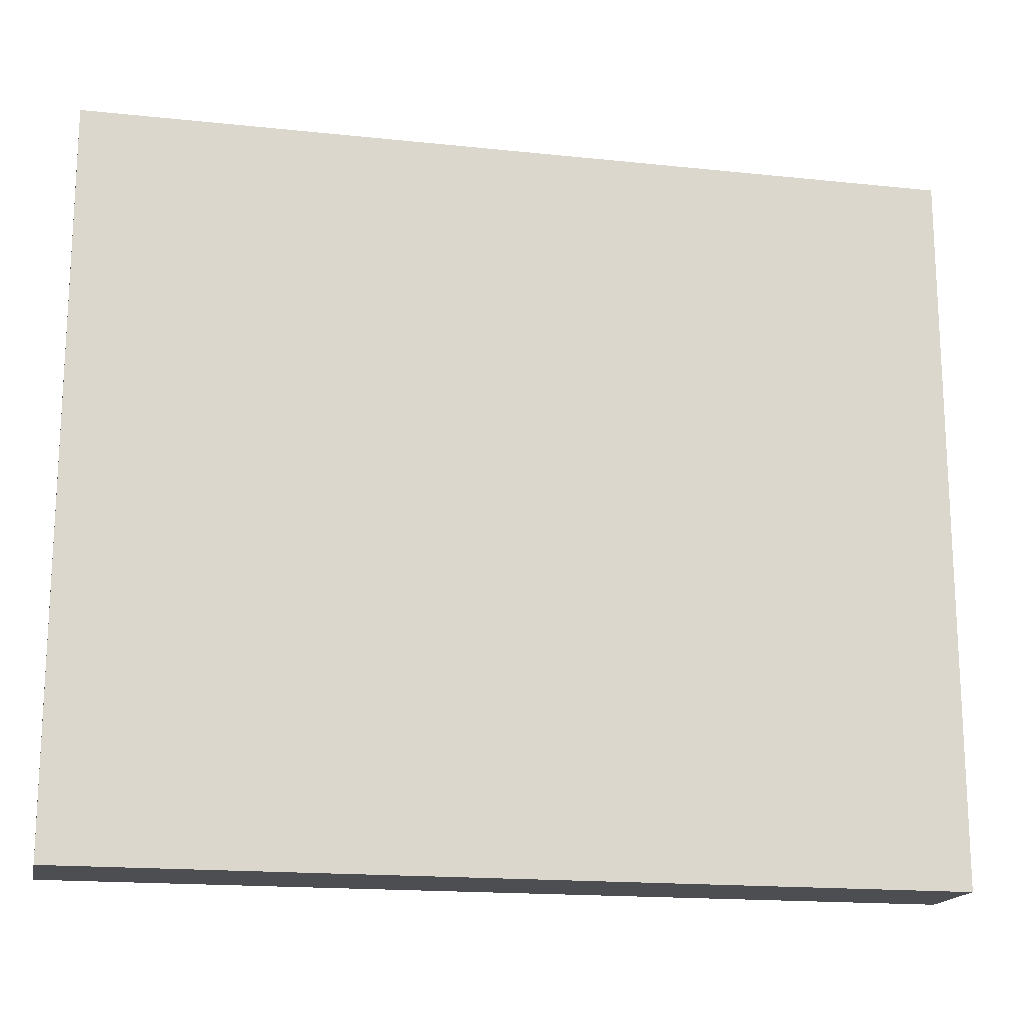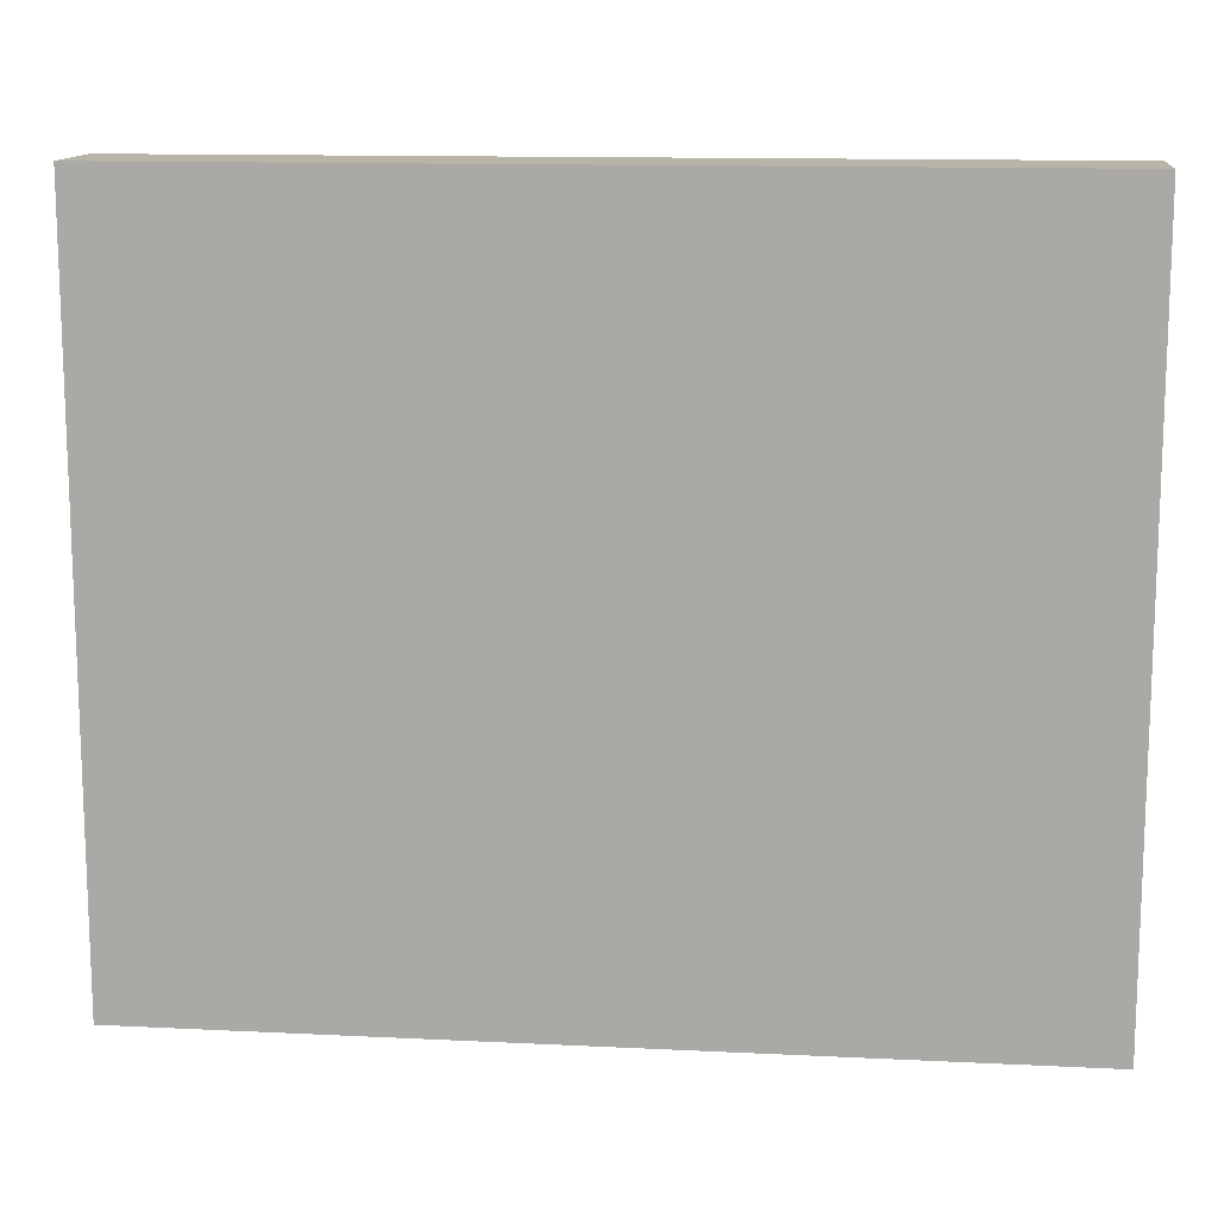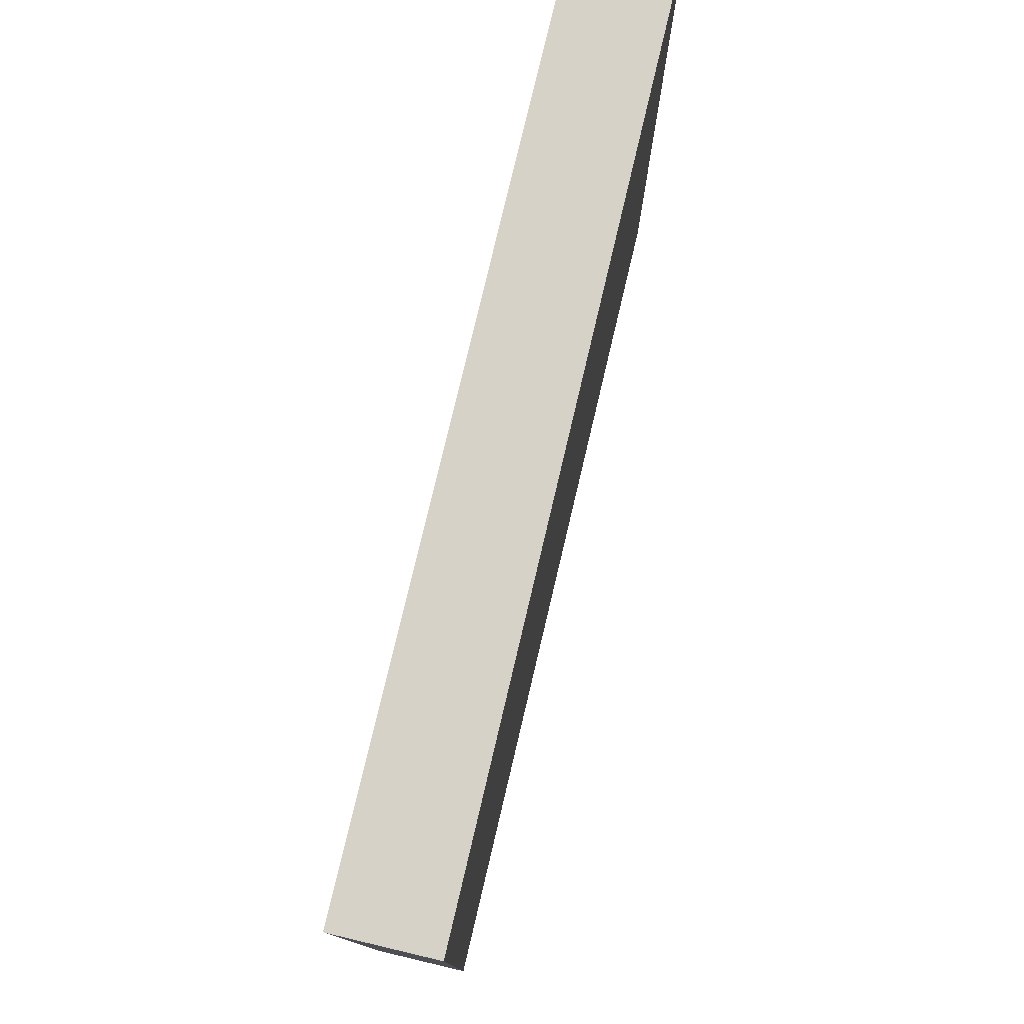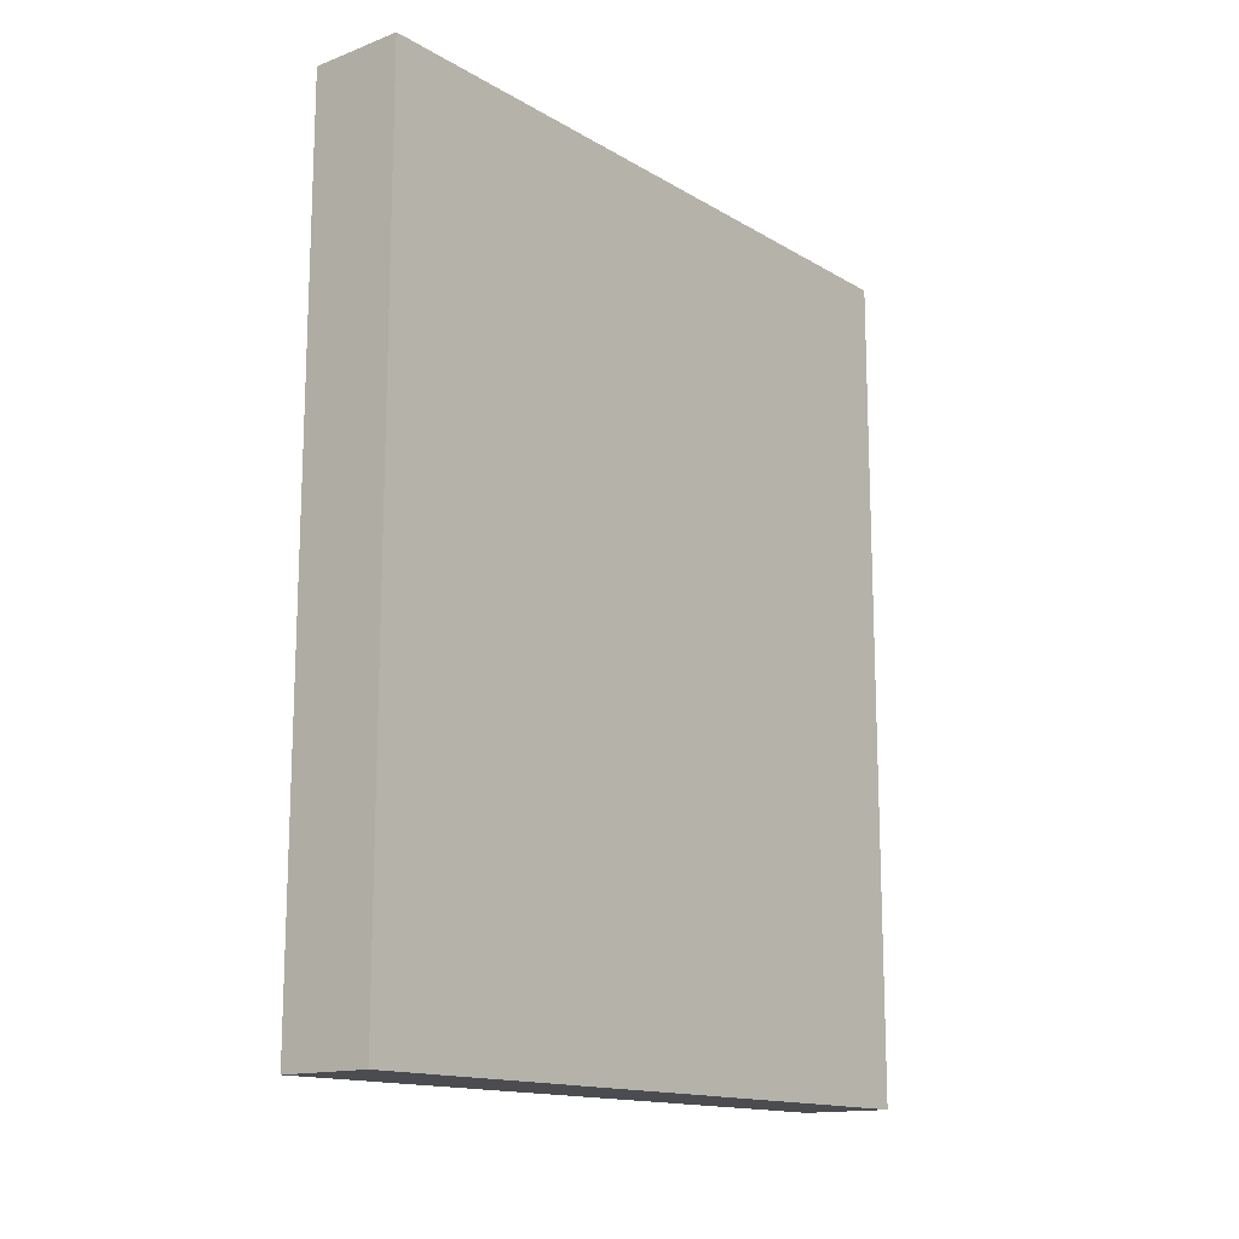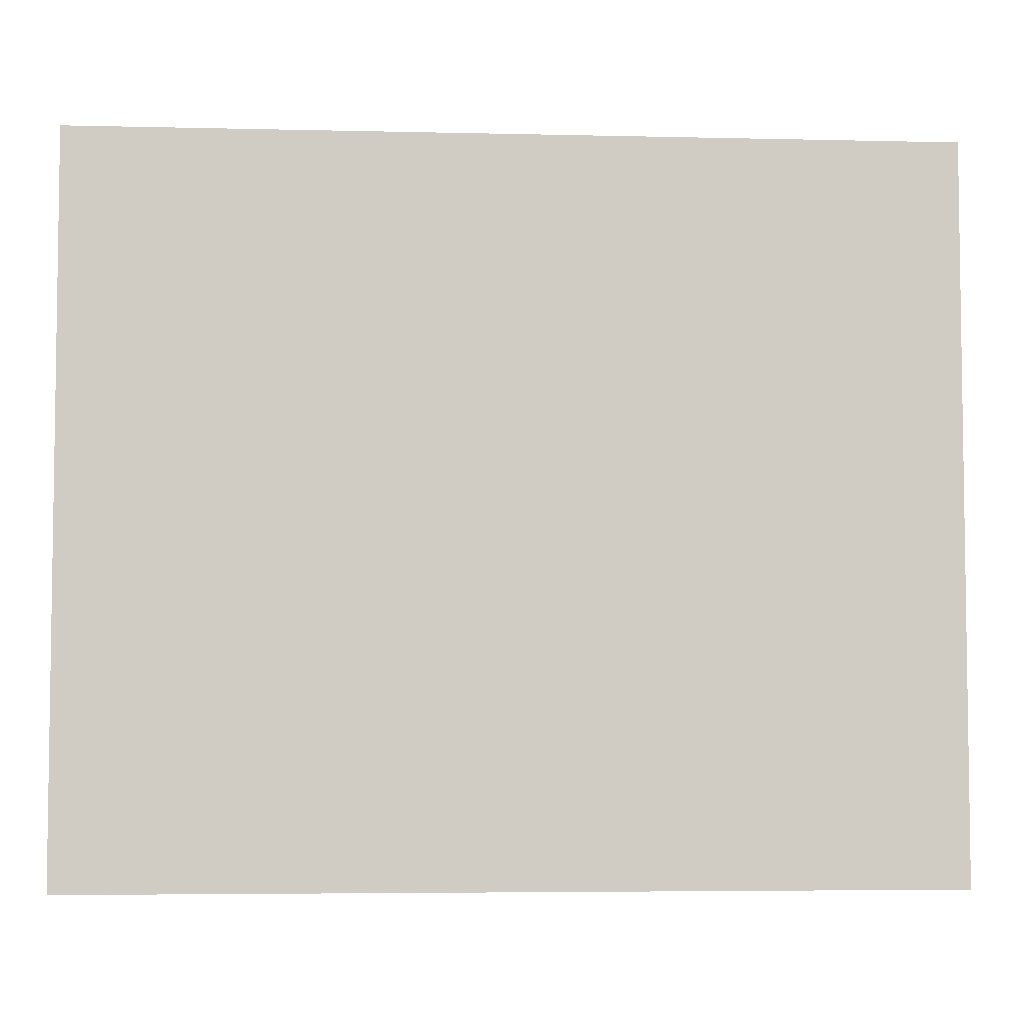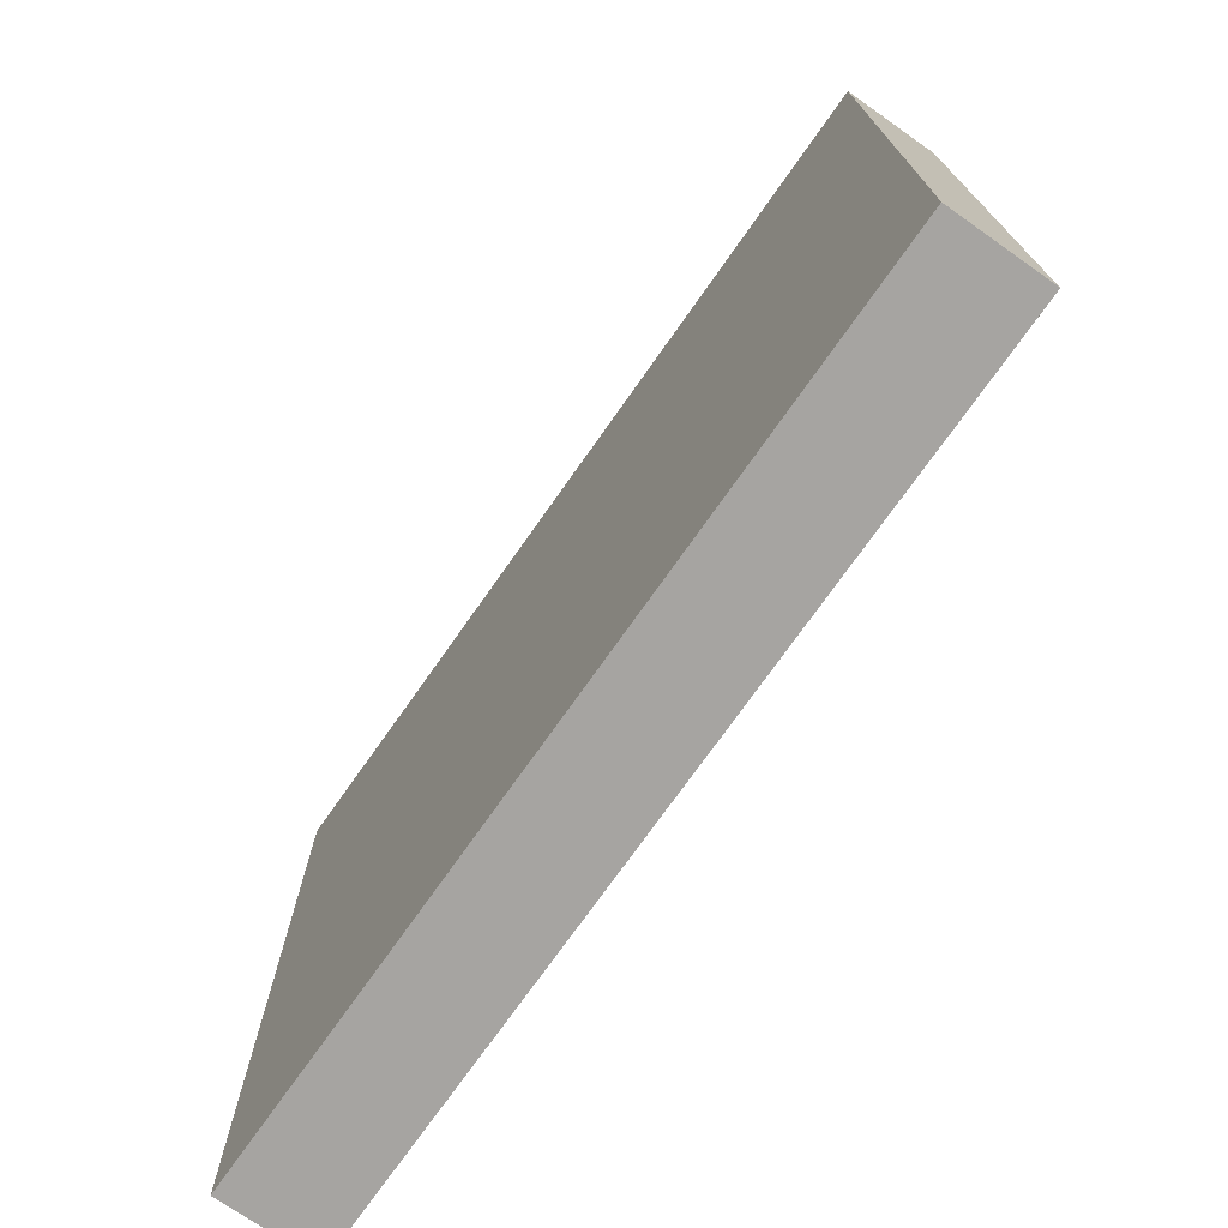
<metadata>
{"format":"obj","ext":"obj","renderer":"f3d","projection":"perspective","resolution":1024,"background":"white","views":[{"elev":-17.0,"azim":78.0,"up":"+Z"},{"elev":13.0,"azim":96.4,"up":"+Z"},{"elev":77.9,"azim":-166.7,"up":"+Z"},{"elev":-14.8,"azim":-141.1,"up":"+Y"},{"elev":-5.0,"azim":85.7,"up":"+Z"},{"elev":-73.5,"azim":-35.1,"up":"+Z"}]}
</metadata>
<code>
v -512 -944 -192
v -496 -944 -312
v -512 -944 -312
v -496 -944 -192
v -496 -1088 -192
v -512 -1088 -312
v -496 -1088 -312
v -512 -1088 -192
f 1 2 3
f 1 4 2
f 5 6 7
f 5 8 6
f 8 4 1
f 8 5 4
f 3 7 6
f 3 2 7
f 8 3 6
f 8 1 3
f 4 7 2
f 4 5 7

</code>
